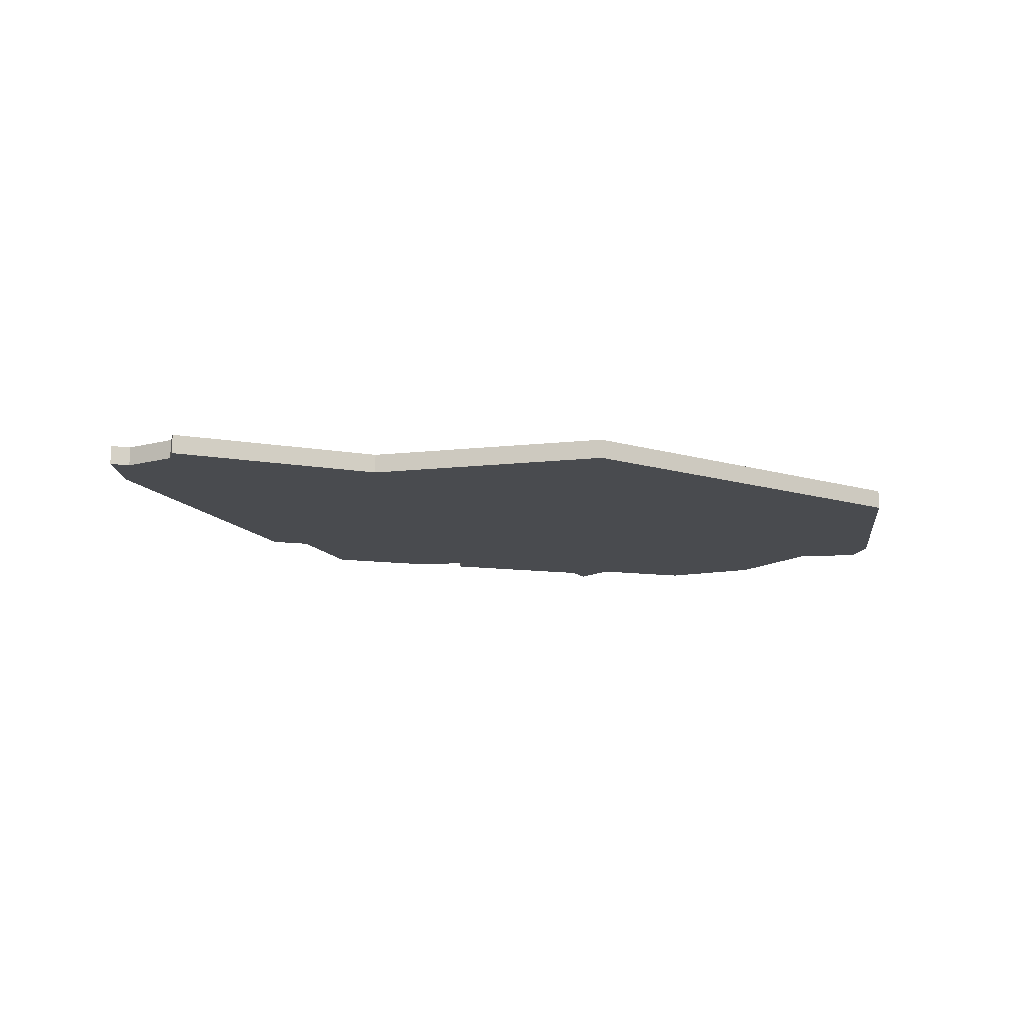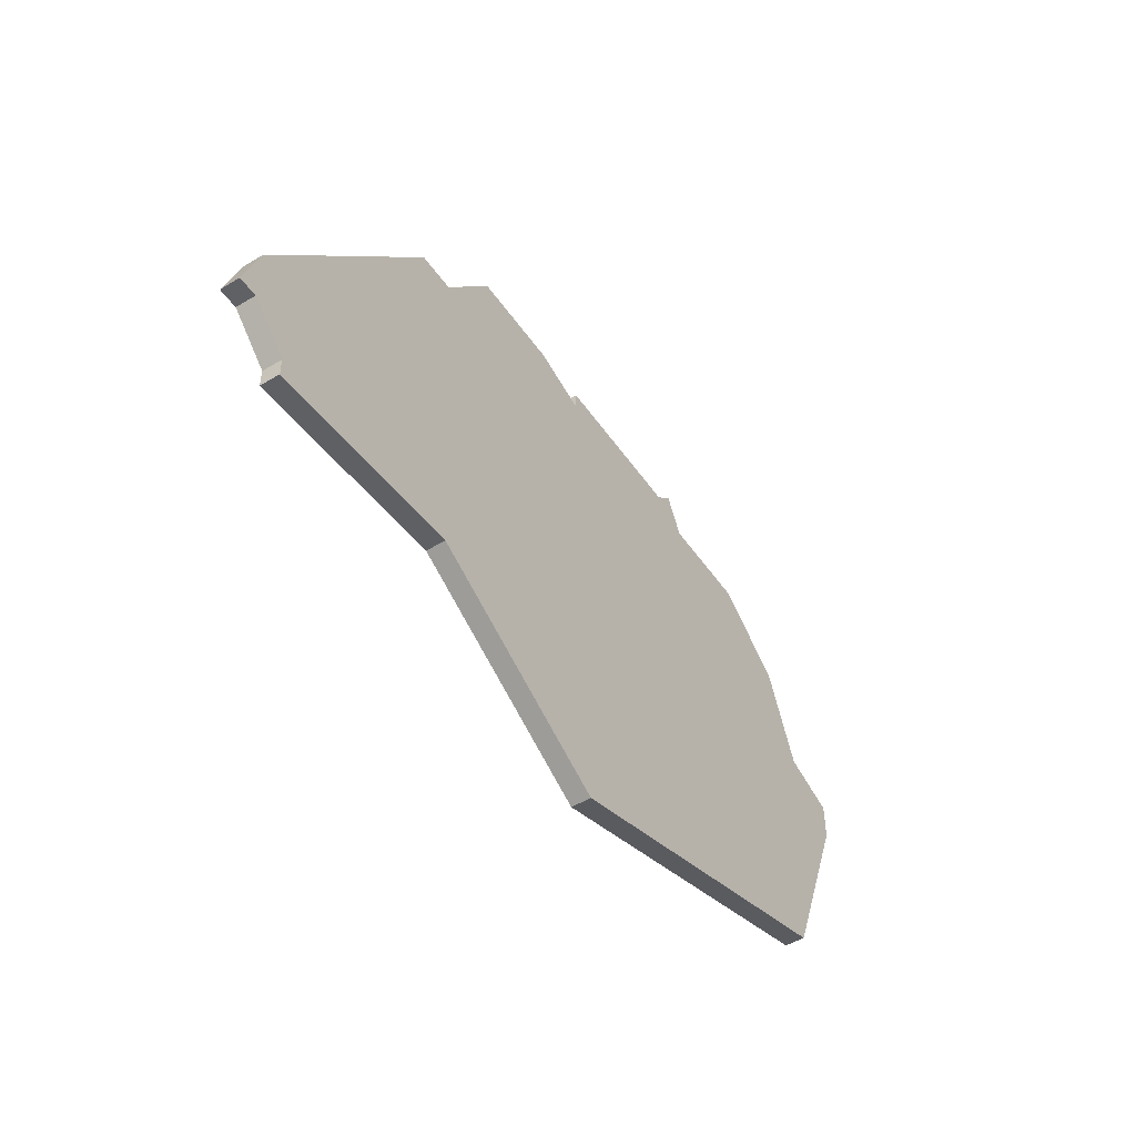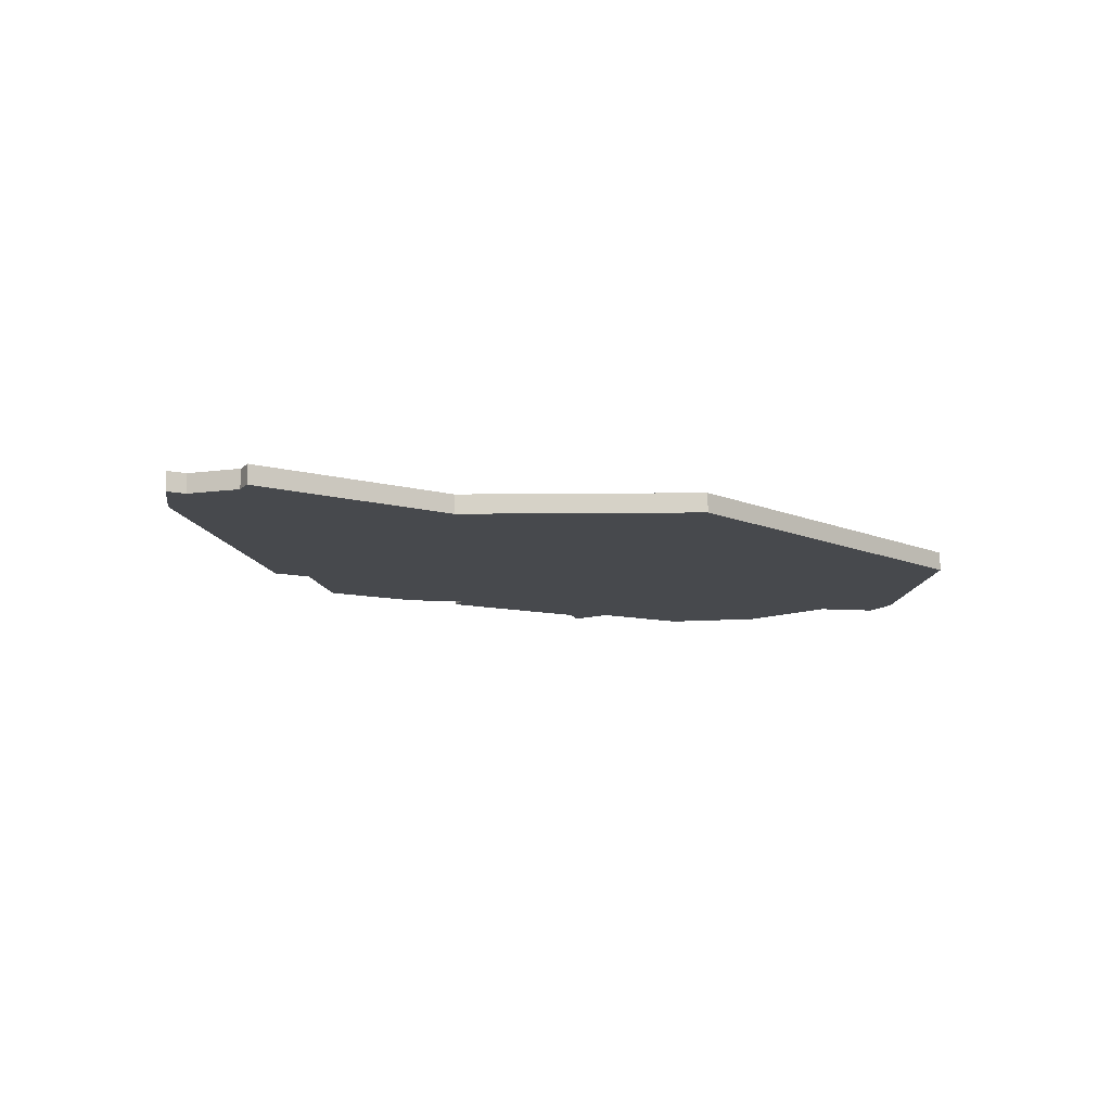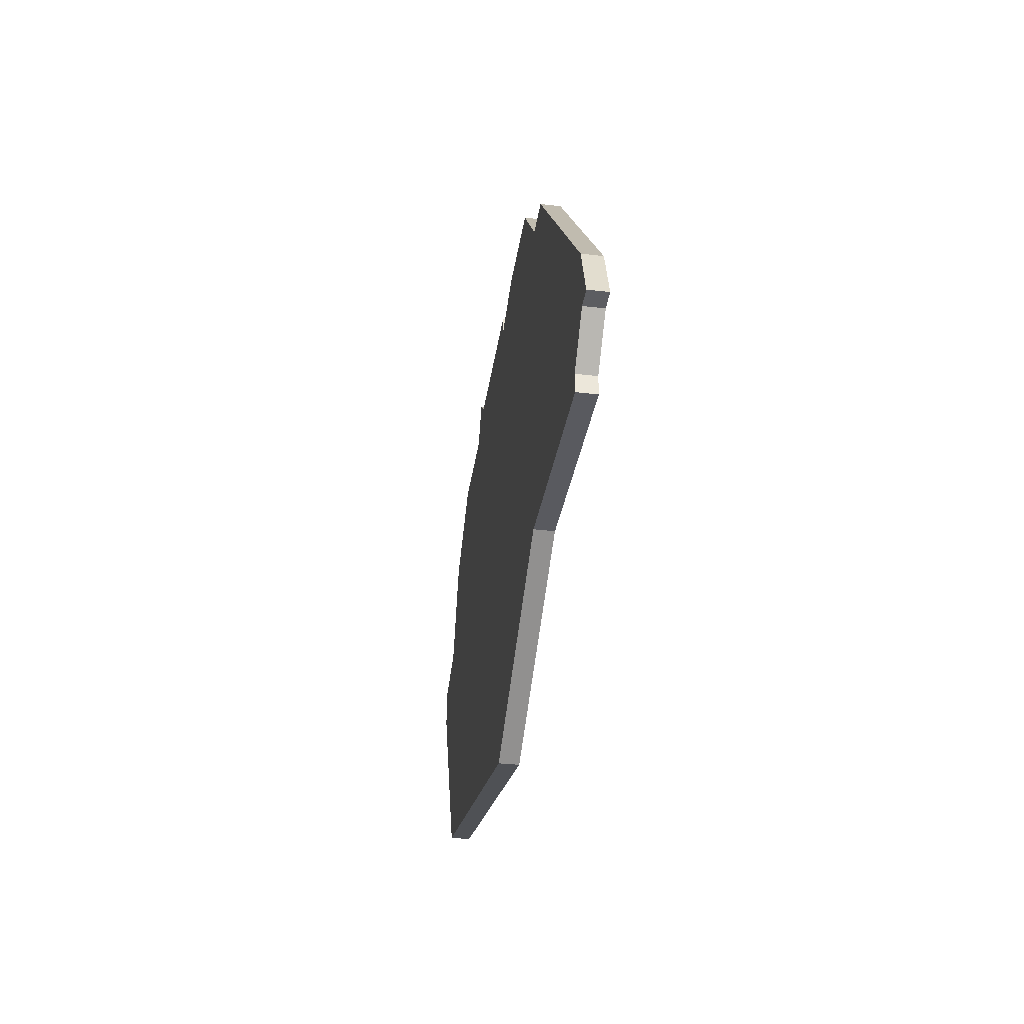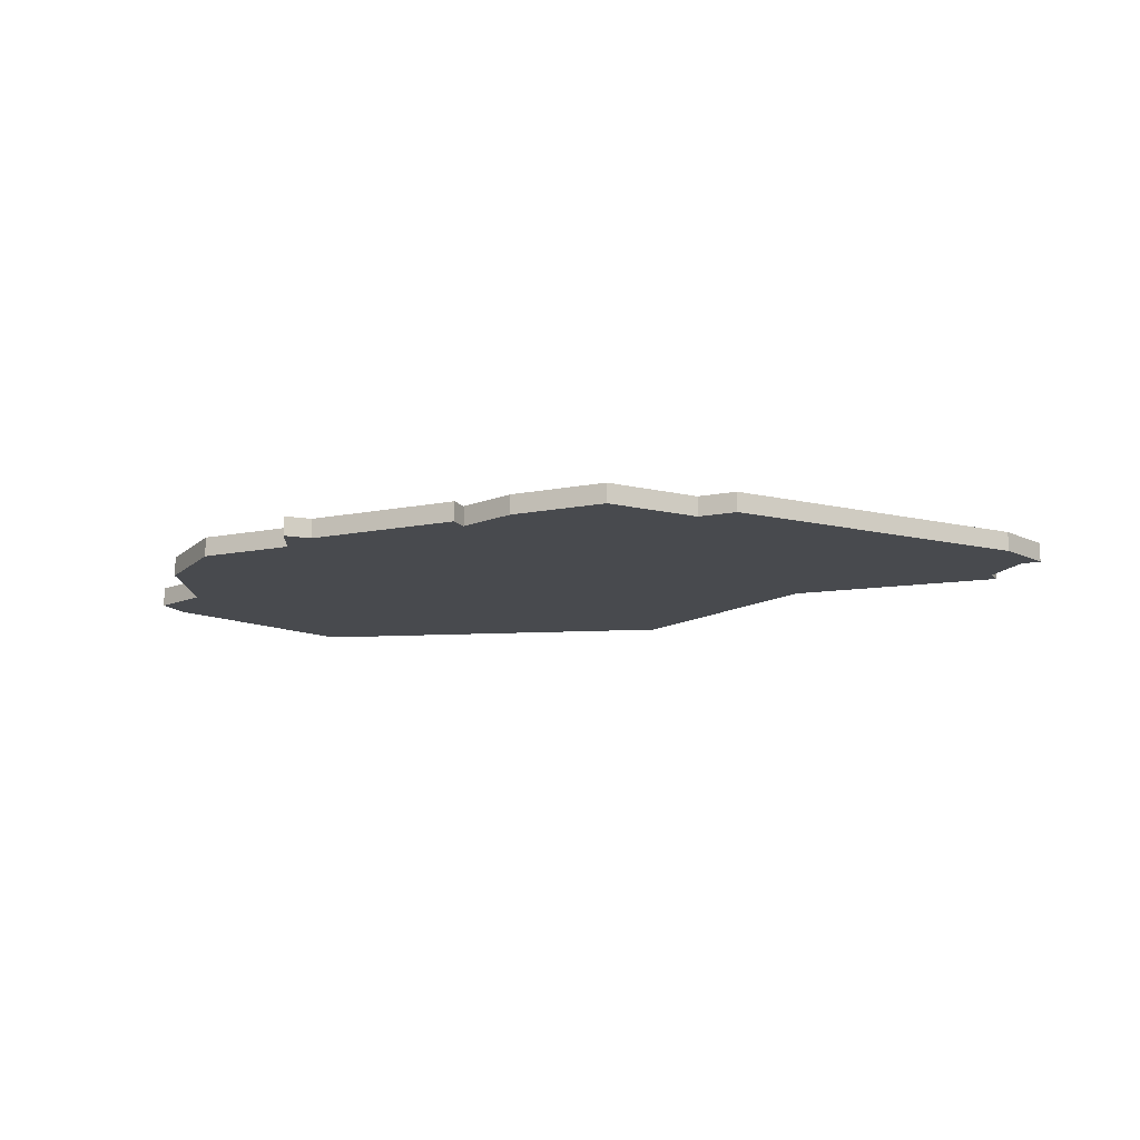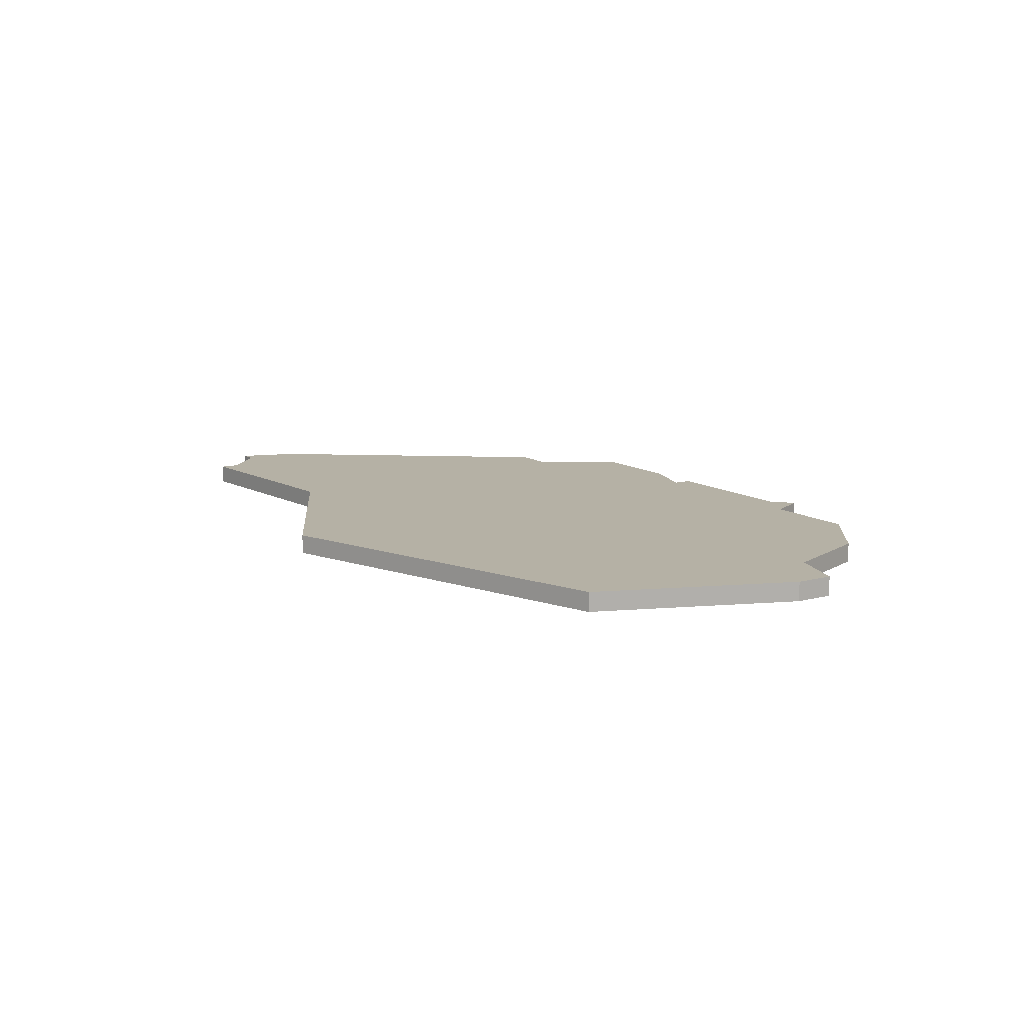
<metadata>
{"format":"obj","ext":"obj","renderer":"f3d","projection":"perspective","resolution":1024,"background":"white","views":[{"elev":-14.1,"azim":-15.1,"up":"+Z"},{"elev":-50.1,"azim":-56.4,"up":"+Y"},{"elev":-12.1,"azim":-27.2,"up":"+Z"},{"elev":-37.0,"azim":-98.5,"up":"+Y"},{"elev":-13.3,"azim":-155.6,"up":"+Z"},{"elev":11.8,"azim":57.1,"up":"+Z"}]}
</metadata>
<code>
v 1321 -641 0
v 1321 -641 1
v 1279 -654 0
v 1279 -654 1
v 1279 -657 0
v 1279 -657 1
v 1312 -638 0
v 1312 -638 1
v 1303 -665 0
v 1303 -665 1
v 1278 -657 0
v 1278 -657 1
v 1311 -636 0
v 1311 -636 1
v 1294 -637 0
v 1294 -637 1
v 1302 -637 0
v 1302 -637 1
v 1302 -638 0
v 1302 -638 1
v 1310 -637 0
v 1310 -637 1
v 1326 -647 0
v 1326 -647 1
v 1326 -649 0
v 1326 -649 1
v 1317 -638 0
v 1317 -638 1
v 1292 -659 0
v 1292 -659 1
v 1291 -641 0
v 1291 -641 1
v 1299 -637 0
v 1299 -637 1
v 1323 -646 0
v 1323 -646 1
v 1281 -659 0
v 1281 -659 1
v 1281 -660 0
v 1281 -660 1
v 1289 -641 0
v 1289 -641 1
v 1322 -659 0
v 1322 -659 1
f 3 5 11
f 37 29 39
f 3 37 5
f 29 37 3
f 3 41 29
f 41 31 29
f 15 33 31
f 19 31 33
f 31 19 29
f 19 9 29
f 43 9 7
f 23 25 35
f 43 35 25
f 35 43 7
f 21 19 17
f 7 21 13
f 27 1 7
f 21 7 19
f 7 1 35
f 9 19 7
f 12 6 4
f 40 30 38
f 6 38 4
f 4 38 30
f 30 42 4
f 30 32 42
f 32 34 16
f 34 32 20
f 30 20 32
f 30 10 20
f 8 10 44
f 36 26 24
f 26 36 44
f 8 44 36
f 18 20 22
f 14 22 8
f 8 2 28
f 20 8 22
f 36 2 8
f 8 20 10
f 12 4 11
f 11 4 3
f 6 12 5
f 5 12 11
f 38 6 37
f 37 6 5
f 40 38 39
f 39 38 37
f 30 40 29
f 29 40 39
f 10 30 9
f 9 30 29
f 44 10 43
f 43 10 9
f 26 44 25
f 25 44 43
f 24 26 23
f 23 26 25
f 36 24 35
f 35 24 23
f 2 36 1
f 1 36 35
f 28 2 27
f 27 2 1
f 8 28 7
f 7 28 27
f 14 8 13
f 13 8 7
f 22 14 21
f 21 14 13
f 18 22 17
f 17 22 21
f 20 18 19
f 19 18 17
f 34 20 33
f 33 20 19
f 16 34 15
f 15 34 33
f 32 16 31
f 31 16 15
f 4 42 3
f 3 42 41
f 42 32 41
f 41 32 31

</code>
